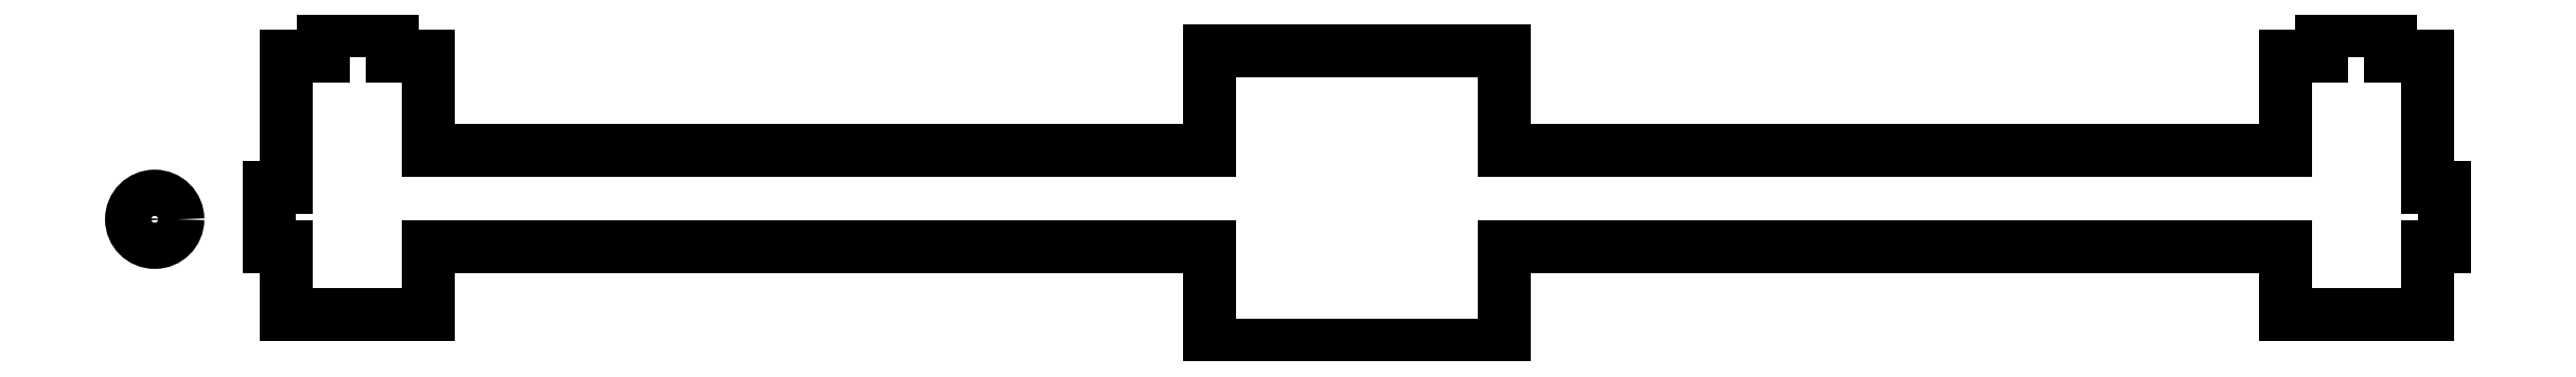
<metadata>
{"format":"dxf","ext":"dxf","renderer":"ezdxf+matplotlib","layout":"modelspace","background":"white","min_lineweight":24,"dpi":150}
</metadata>
<code>
0
SECTION
2
ENTITIES
0
LINE
8
Shape3041
10
1530
20
6812
30
0
11
586.6
21
6812
31
0
0
LINE
8
Shape3042
10
586.6
20
6812
30
0
11
586.6
21
6730
31
0
0
LINE
8
Shape3043
10
586.6
20
6730
30
0
11
415.2
21
6730
31
0
0
LINE
8
Shape3044
10
415.2
20
6730
30
0
11
415.2
21
6812
31
0
0
LINE
8
Shape3045
10
415.2
20
6812
30
0
11
394.2
21
6812
31
0
0
LINE
8
Shape3046
10
394.2
20
6812
30
0
11
394.2
21
6883
31
0
0
LINE
8
Shape3047
10
394.2
20
6883
30
0
11
415.2
21
6883
31
0
0
LINE
8
Shape3048
10
415.2
20
6883
30
0
11
415.2
21
7043
31
0
0
LINE
8
Shape3049
10
415.2
20
7043
30
0
11
459
21
7043
31
0
0
LINE
8
Shape3050
10
459
20
7043
30
0
11
459
21
7073
31
0
0
LINE
8
Shape3051
10
459
20
7073
30
0
11
542.8
21
7073
31
0
0
LINE
8
Shape3052
10
542.8
20
7073
30
0
11
542.8
21
7043
31
0
0
LINE
8
Shape3053
10
542.8
20
7043
30
0
11
586.6
21
7043
31
0
0
LINE
8
Shape3054
10
586.6
20
7043
30
0
11
586.6
21
6929
31
0
0
LINE
8
Shape3055
10
586.6
20
6929
30
0
11
1530
21
6929
31
0
0
LINE
8
Shape3056
10
1530
20
6929
30
0
11
1530
21
7049
31
0
0
LINE
8
Shape3057
10
1530
20
7049
30
0
11
1885
21
7049
31
0
0
LINE
8
Shape3058
10
1885
20
7049
30
0
11
1885
21
6929
31
0
0
LINE
8
Shape3059
10
1885
20
6929
30
0
11
2828
21
6929
31
0
0
LINE
8
Shape3060
10
2828
20
6929
30
0
11
2828
21
7043
31
0
0
LINE
8
Shape3061
10
2828
20
7043
30
0
11
2872
21
7043
31
0
0
LINE
8
Shape3062
10
2872
20
7043
30
0
11
2872
21
7073
31
0
0
LINE
8
Shape3063
10
2872
20
7073
30
0
11
2956
21
7073
31
0
0
LINE
8
Shape3064
10
2956
20
7073
30
0
11
2956
21
7043
31
0
0
LINE
8
Shape3065
10
2956
20
7043
30
0
11
3000
21
7043
31
0
0
LINE
8
Shape3066
10
3000
20
7043
30
0
11
3000
21
6883
31
0
0
LINE
8
Shape3067
10
3000
20
6883
30
0
11
3021
21
6883
31
0
0
LINE
8
Shape3068
10
3021
20
6883
30
0
11
3021
21
6812
31
0
0
LINE
8
Shape3069
10
3021
20
6812
30
0
11
3000
21
6812
31
0
0
LINE
8
Shape3070
10
3000
20
6812
30
0
11
3000
21
6730
31
0
0
LINE
8
Shape3071
10
3000
20
6730
30
0
11
2828
21
6730
31
0
0
LINE
8
Shape3072
10
2828
20
6730
30
0
11
2828
21
6812
31
0
0
LINE
8
Shape3073
10
2828
20
6812
30
0
11
1885
21
6812
31
0
0
LINE
8
Shape3074
10
1885
20
6812
30
0
11
1885
21
6693
31
0
0
LINE
8
Shape3075
10
1885
20
6693
30
0
11
1530
21
6693
31
0
0
LINE
8
Shape3076
10
1530
20
6693
30
0
11
1530
21
6812
31
0
0
CIRCLE
8
Shape3077
10
255.8
20
6845
40
27.94
0
ENDSEC
0
EOF

</code>
